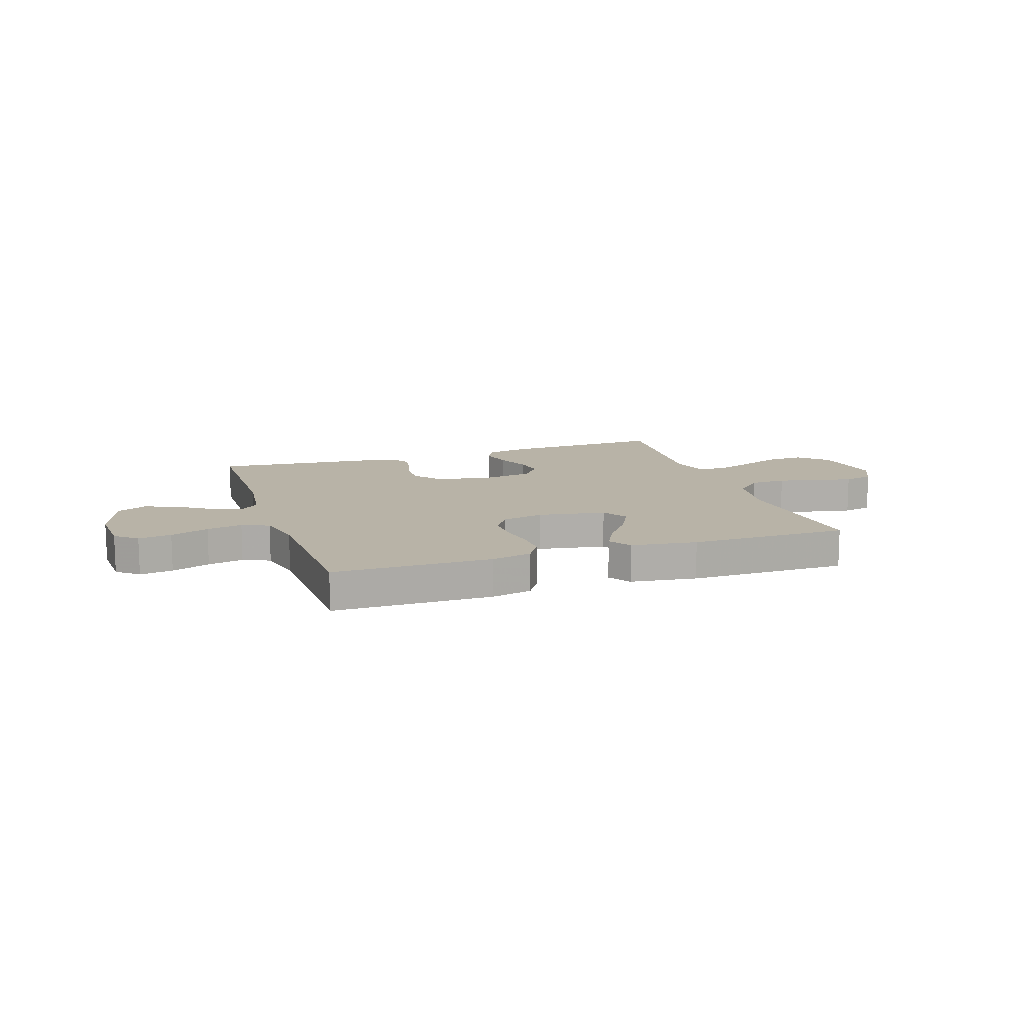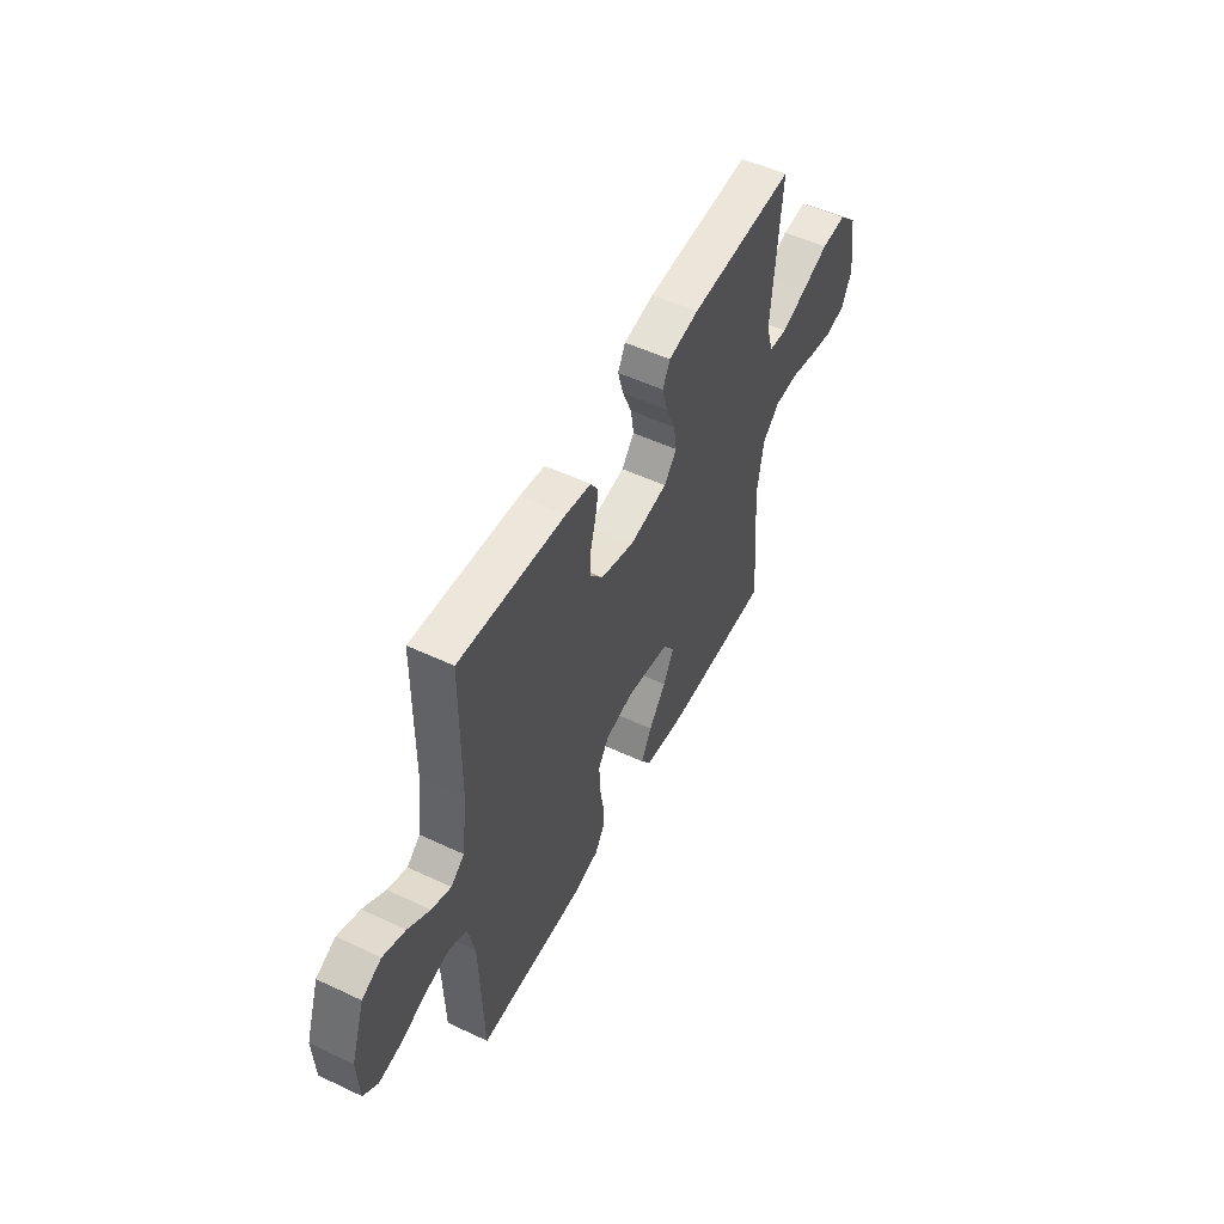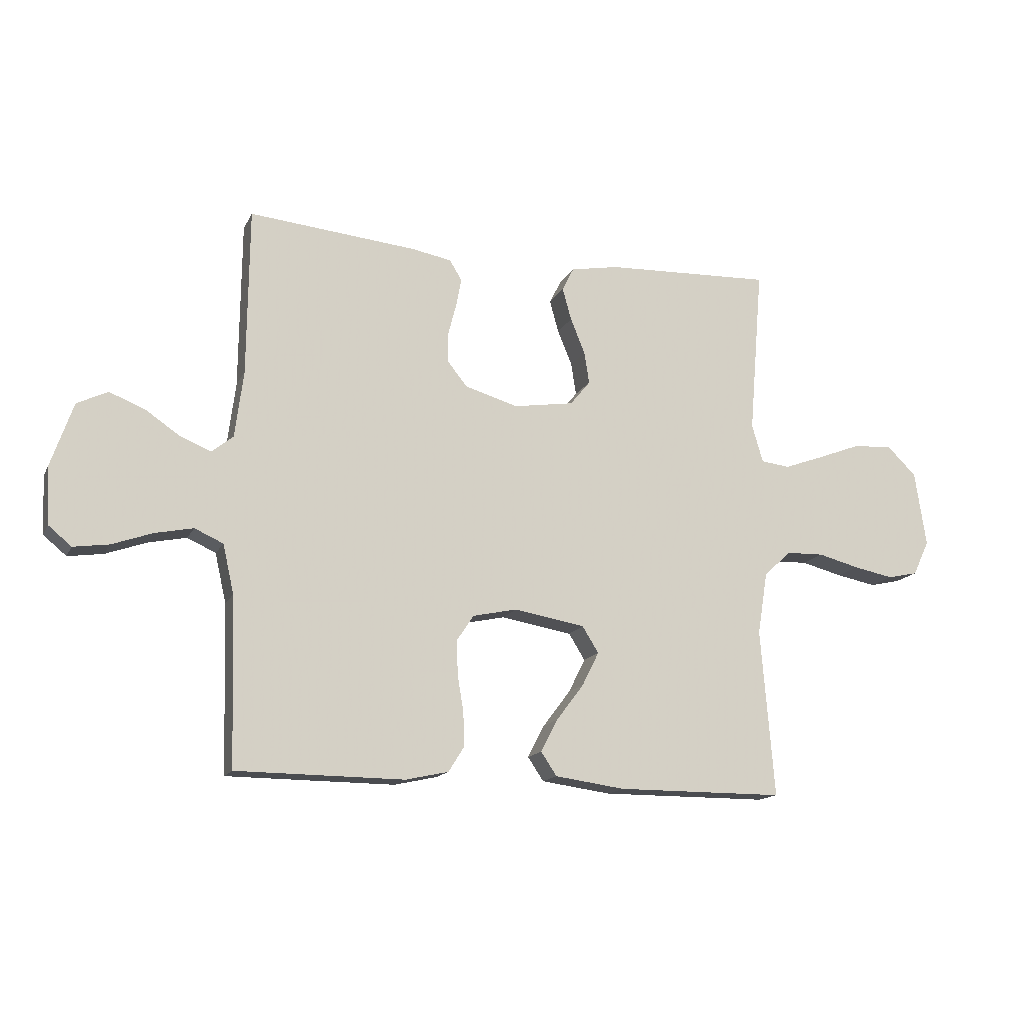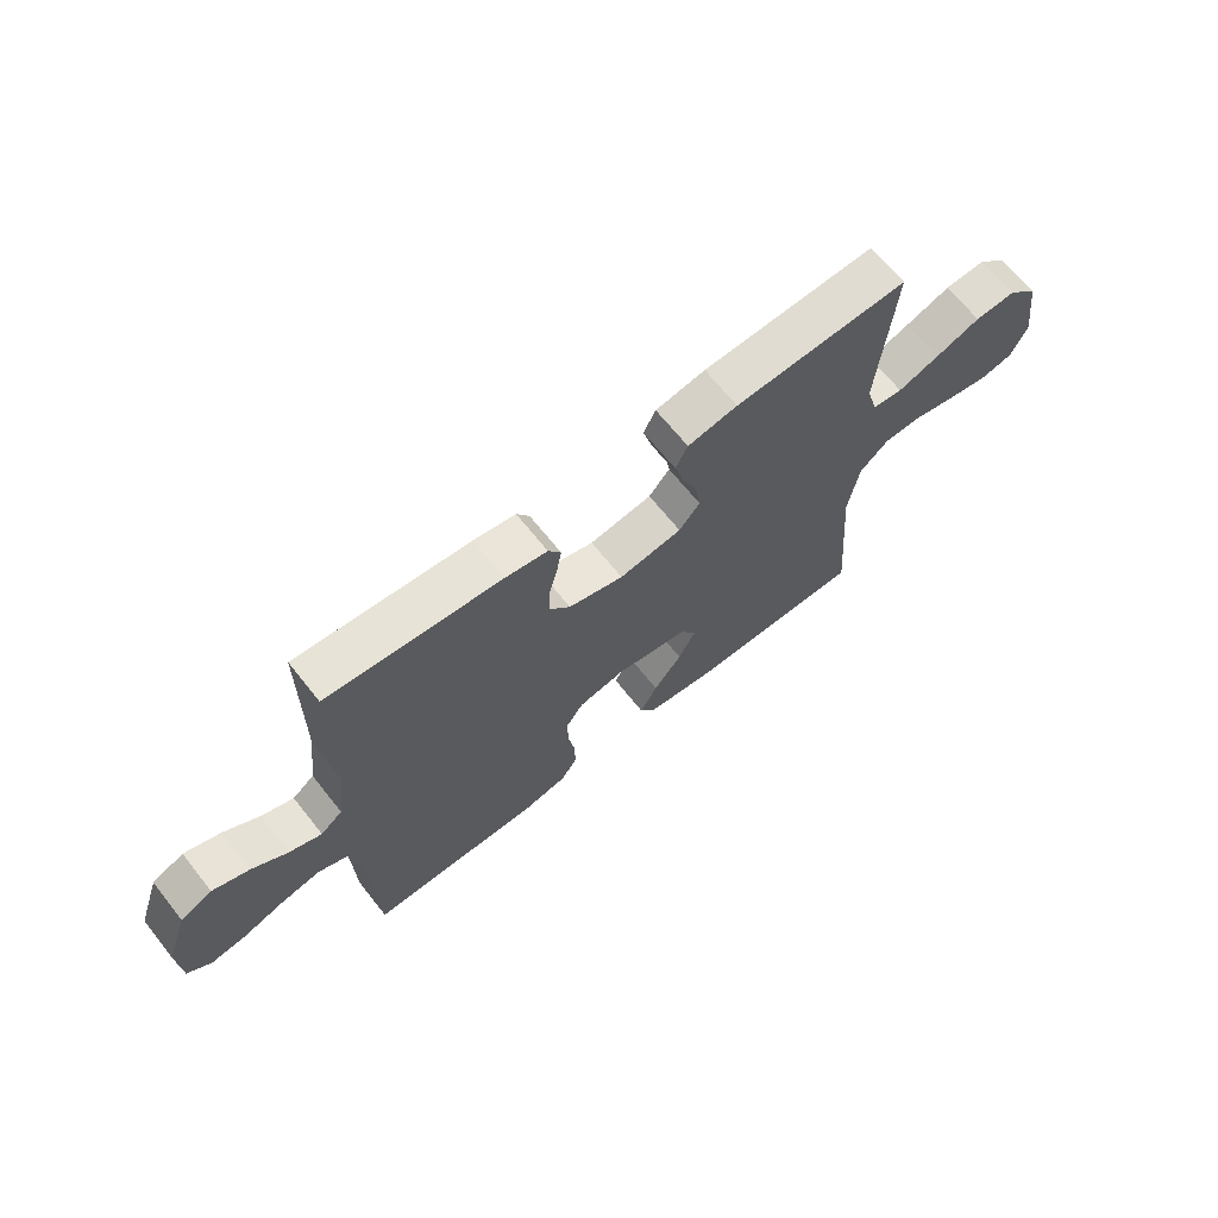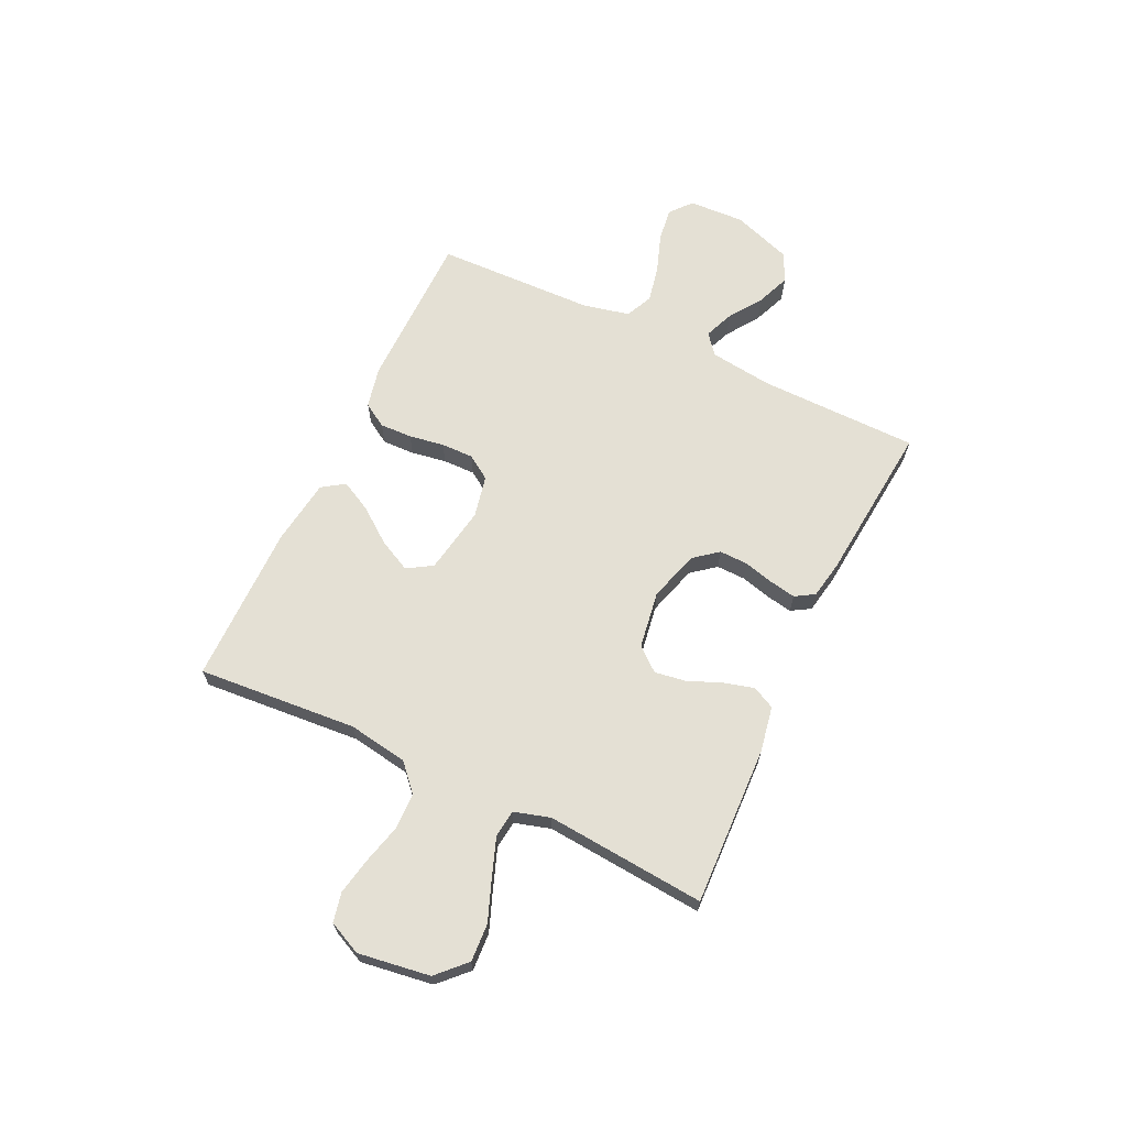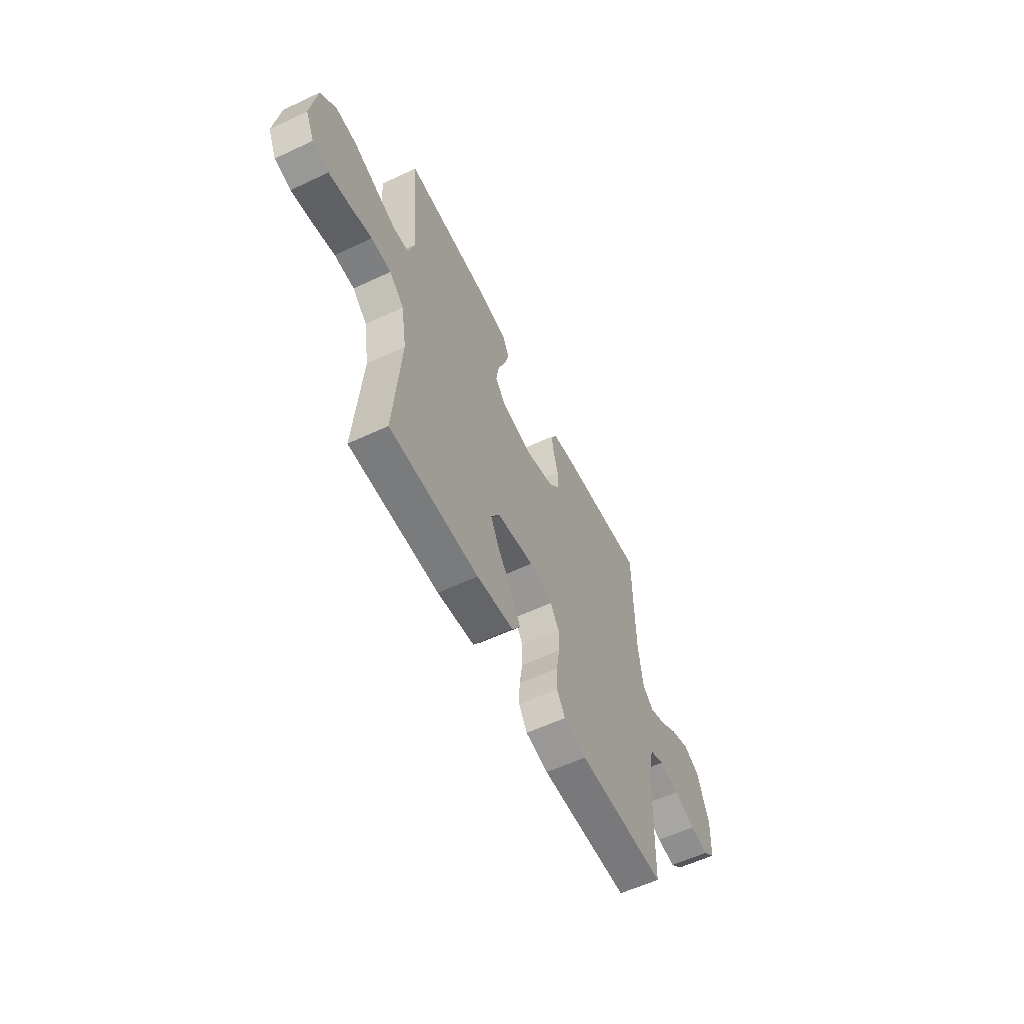
<metadata>
{"format":"obj","ext":"obj","renderer":"f3d","projection":"perspective","resolution":1024,"background":"white","views":[{"elev":12.7,"azim":161.4,"up":"+Y"},{"elev":52.7,"azim":116.8,"up":"+Z"},{"elev":-15.0,"azim":161.2,"up":"+Z"},{"elev":67.1,"azim":141.5,"up":"+Z"},{"elev":66.0,"azim":-64.5,"up":"+Y"},{"elev":-58.2,"azim":-64.1,"up":"+Z"}]}
</metadata>
<code>
v -0.5 0.07 0.5
v -0.2 0.07 0.488
v -0.114 0.07 0.472
v -0.093 0.07 0.43
v -0.109 0.07 0.372
v -0.135 0.07 0.309
v -0.144 0.07 0.251
v -0.108 0.07 0.207
v 0 0.07 0.19
v 0.095 0.07 0.218
v 0.131 0.07 0.263
v 0.13 0.07 0.317
v 0.115 0.07 0.374
v 0.106 0.07 0.423
v 0.128 0.07 0.459
v 0.2 0.07 0.472
v 0.5 0.07 0.5
v 0.503 0.07 0.2
v 0.518 0.07 0.081
v 0.556 0.07 0.05
v 0.611 0.07 0.072
v 0.673 0.07 0.114
v 0.736 0.07 0.139
v 0.791 0.07 0.113
v 0.83 0.07 0
v 0.825 0.07 -0.104
v 0.784 0.07 -0.138
v 0.721 0.07 -0.129
v 0.648 0.07 -0.103
v 0.58 0.07 -0.089
v 0.529 0.07 -0.112
v 0.509 0.07 -0.2
v 0.5 0.07 -0.5
v 0.2 0.07 -0.502
v 0.123 0.07 -0.485
v 0.095 0.07 -0.44
v 0.097 0.07 -0.379
v 0.108 0.07 -0.313
v 0.109 0.07 -0.252
v 0.079 0.07 -0.207
v 0 0.07 -0.19
v -0.127 0.07 -0.212
v -0.156 0.07 -0.259
v -0.126 0.07 -0.319
v -0.077 0.07 -0.384
v -0.047 0.07 -0.442
v -0.075 0.07 -0.484
v -0.2 0.07 -0.501
v -0.5 0.07 -0.5
v -0.476 0.07 -0.2
v -0.494 0.07 -0.088
v -0.543 0.07 -0.043
v -0.61 0.07 -0.041
v -0.684 0.07 -0.06
v -0.755 0.07 -0.074
v -0.81 0.07 -0.062
v -0.839 0.07 0
v -0.819 0.07 0.135
v -0.767 0.07 0.186
v -0.696 0.07 0.182
v -0.618 0.07 0.152
v -0.547 0.07 0.126
v -0.495 0.07 0.132
v -0.475 0.07 0.2
v -0.5 0 0.5
v -0.2 0 0.488
v -0.114 0 0.472
v -0.093 0 0.43
v -0.109 0 0.372
v -0.135 0 0.309
v -0.144 0 0.251
v -0.108 0 0.207
v 0 0 0.19
v 0.095 0 0.218
v 0.131 0 0.263
v 0.13 0 0.317
v 0.115 0 0.374
v 0.106 0 0.423
v 0.128 0 0.459
v 0.2 0 0.472
v 0.5 0 0.5
v 0.503 0 0.2
v 0.518 0 0.081
v 0.556 0 0.05
v 0.611 0 0.072
v 0.673 0 0.114
v 0.736 0 0.139
v 0.791 0 0.113
v 0.83 0 0
v 0.825 0 -0.104
v 0.784 0 -0.138
v 0.721 0 -0.129
v 0.648 0 -0.103
v 0.58 0 -0.089
v 0.529 0 -0.112
v 0.509 0 -0.2
v 0.5 0 -0.5
v 0.2 0 -0.502
v 0.123 0 -0.485
v 0.095 0 -0.44
v 0.097 0 -0.379
v 0.108 0 -0.313
v 0.109 0 -0.252
v 0.079 0 -0.207
v 0 0 -0.19
v -0.127 0 -0.212
v -0.156 0 -0.259
v -0.126 0 -0.319
v -0.077 0 -0.384
v -0.047 0 -0.442
v -0.075 0 -0.484
v -0.2 0 -0.501
v -0.5 0 -0.5
v -0.476 0 -0.2
v -0.494 0 -0.088
v -0.543 0 -0.043
v -0.61 0 -0.041
v -0.684 0 -0.06
v -0.755 0 -0.074
v -0.81 0 -0.062
v -0.839 0 0
v -0.819 0 0.135
v -0.767 0 0.186
v -0.696 0 0.182
v -0.618 0 0.152
v -0.547 0 0.126
v -0.495 0 0.132
v -0.475 0 0.2
f 58 59 60 61
f 58 61 62
f 57 58 62
f 56 57 62 63
f 53 54 55 56
f 47 48 49 50
f 47 50 51
f 44 45 46 47
f 43 44 47 51
f 42 43 51 52
f 35 36 37 38
f 35 38 39
f 32 33 34 35
f 31 32 35 39
f 30 31 39 40
f 26 27 28 29
f 26 29 30
f 25 26 30
f 21 22 23 24
f 20 21 24 25
f 15 16 17 18
f 15 18 19
f 12 13 14 15
f 11 12 15 19
f 10 11 19 20
f 3 4 5 6
f 3 6 7
f 64 1 2 3
f 63 64 3 7
f 53 56 63 7
f 41 42 52
f 30 40 41 52
f 20 25 30 52
f 9 10 20 52
f 8 9 52 53
f 7 8 53
f 125 124 123 122
f 126 125 122
f 126 122 121
f 127 126 121 120
f 120 119 118 117
f 114 113 112 111
f 115 114 111
f 111 110 109 108
f 115 111 108 107
f 116 115 107 106
f 102 101 100 99
f 103 102 99
f 99 98 97 96
f 103 99 96 95
f 104 103 95 94
f 93 92 91 90
f 94 93 90
f 94 90 89
f 88 87 86 85
f 89 88 85 84
f 82 81 80 79
f 83 82 79
f 79 78 77 76
f 83 79 76 75
f 84 83 75 74
f 70 69 68 67
f 71 70 67
f 67 66 65 128
f 71 67 128 127
f 71 127 120 117
f 116 106 105
f 116 105 104 94
f 116 94 89 84
f 116 84 74 73
f 117 116 73 72
f 117 72 71
f 1 65 66 2
f 2 66 67 3
f 3 67 68 4
f 4 68 69 5
f 5 69 70 6
f 6 70 71 7
f 7 71 72 8
f 8 72 73 9
f 9 73 74 10
f 10 74 75 11
f 11 75 76 12
f 12 76 77 13
f 13 77 78 14
f 14 78 79 15
f 15 79 80 16
f 16 80 81 17
f 17 81 82 18
f 18 82 83 19
f 19 83 84 20
f 20 84 85 21
f 21 85 86 22
f 22 86 87 23
f 23 87 88 24
f 24 88 89 25
f 25 89 90 26
f 26 90 91 27
f 27 91 92 28
f 28 92 93 29
f 29 93 94 30
f 30 94 95 31
f 31 95 96 32
f 32 96 97 33
f 33 97 98 34
f 34 98 99 35
f 35 99 100 36
f 36 100 101 37
f 37 101 102 38
f 38 102 103 39
f 39 103 104 40
f 40 104 105 41
f 41 105 106 42
f 42 106 107 43
f 43 107 108 44
f 44 108 109 45
f 45 109 110 46
f 46 110 111 47
f 47 111 112 48
f 48 112 113 49
f 49 113 114 50
f 50 114 115 51
f 51 115 116 52
f 52 116 117 53
f 53 117 118 54
f 54 118 119 55
f 55 119 120 56
f 56 120 121 57
f 57 121 122 58
f 58 122 123 59
f 59 123 124 60
f 60 124 125 61
f 61 125 126 62
f 62 126 127 63
f 63 127 128 64
f 64 128 65 1

</code>
